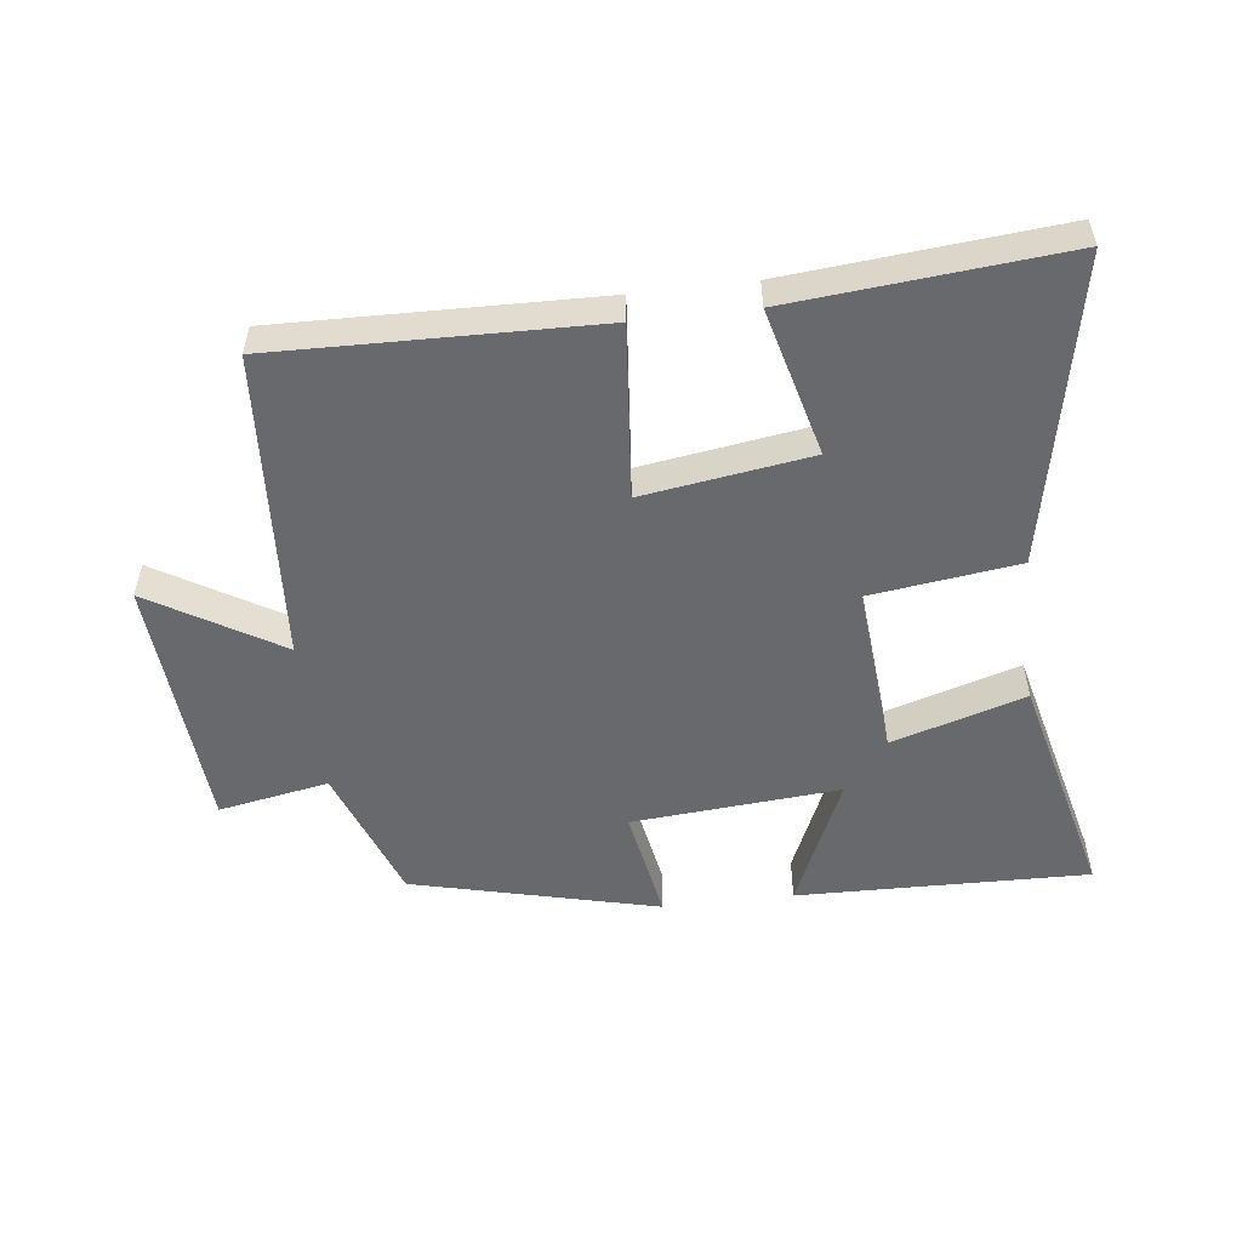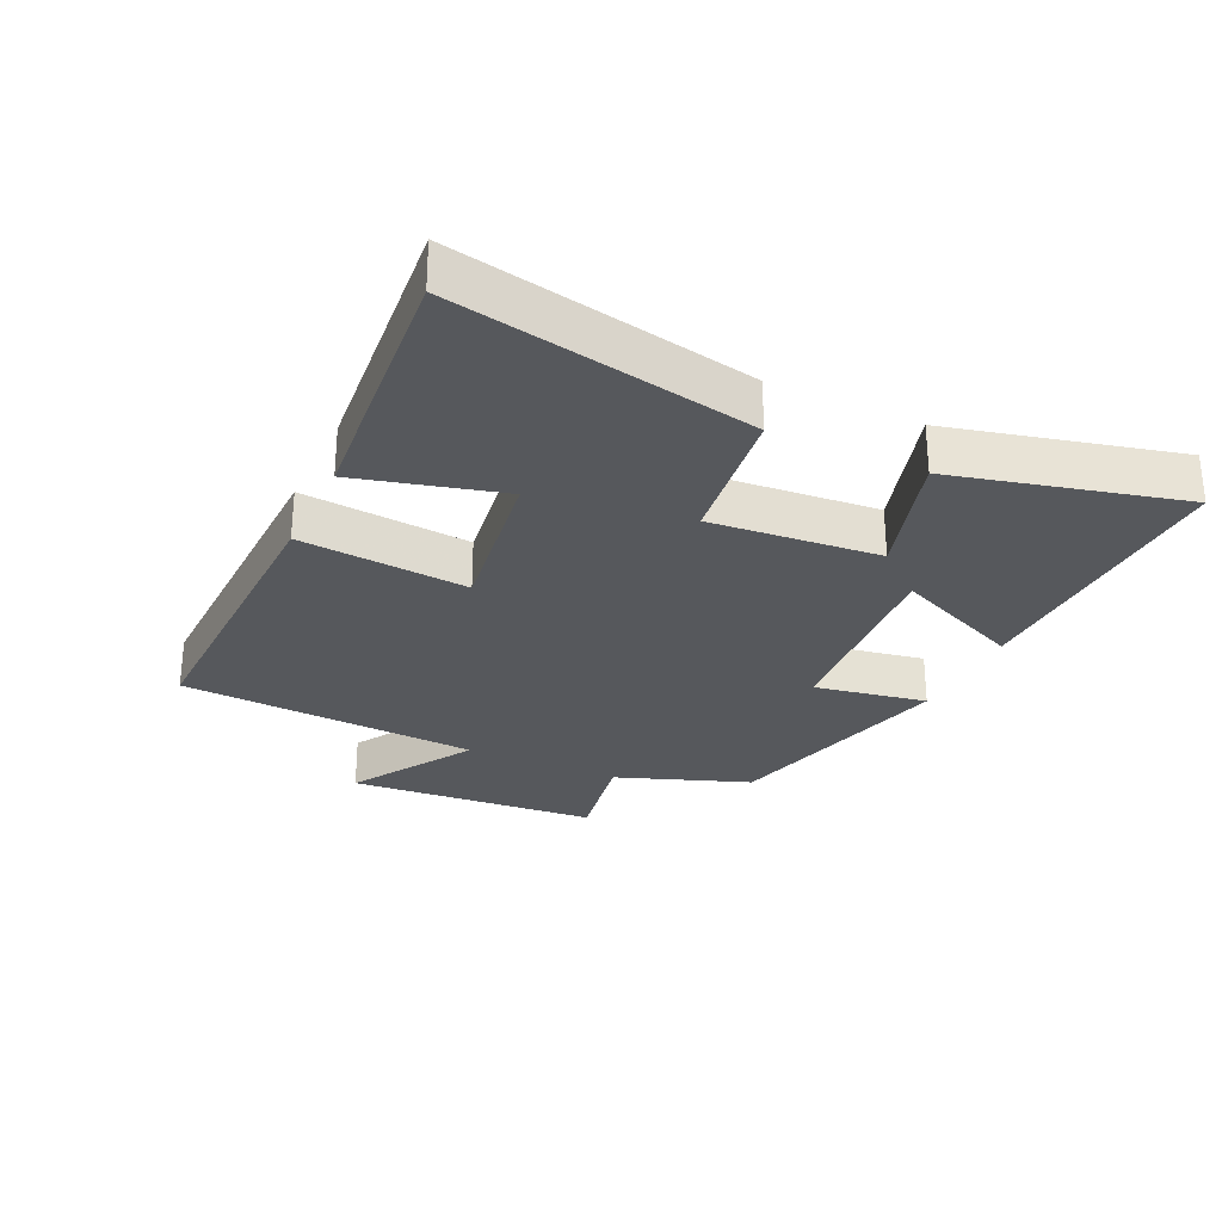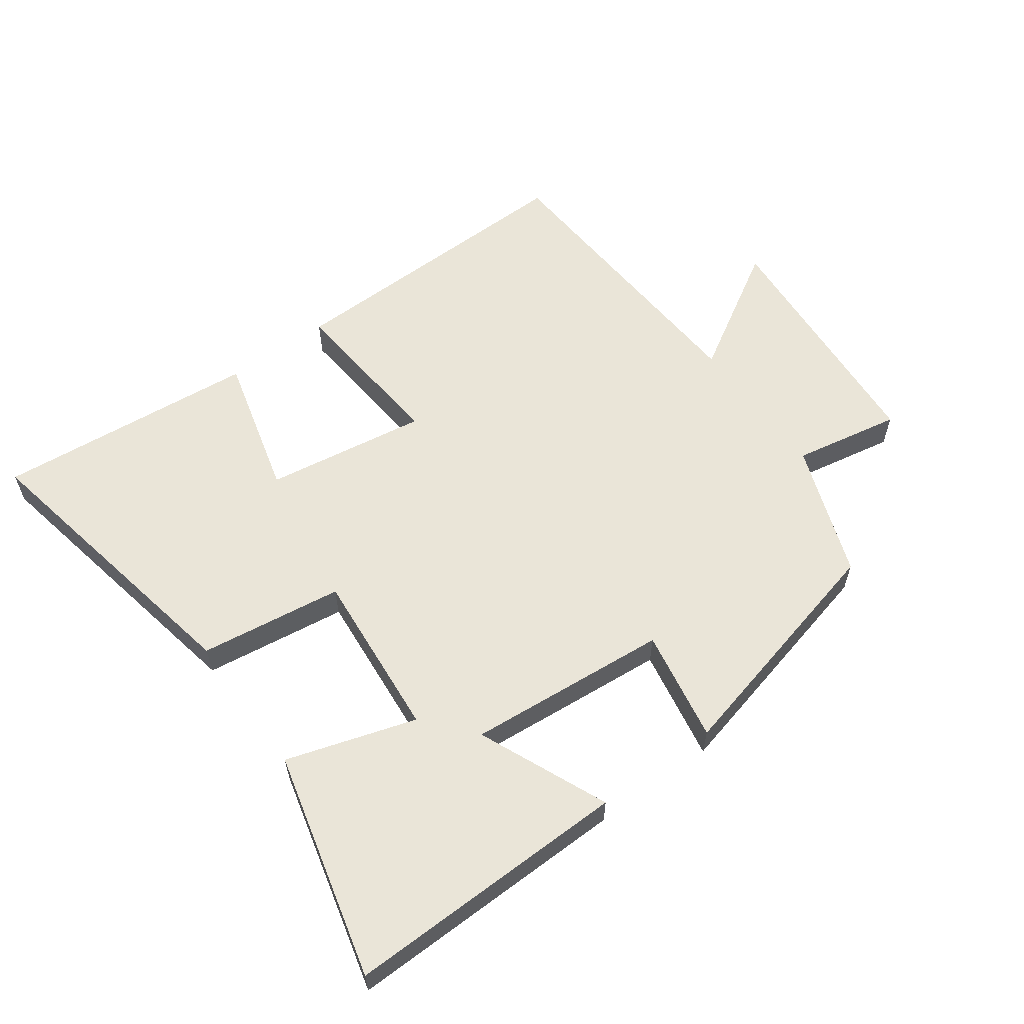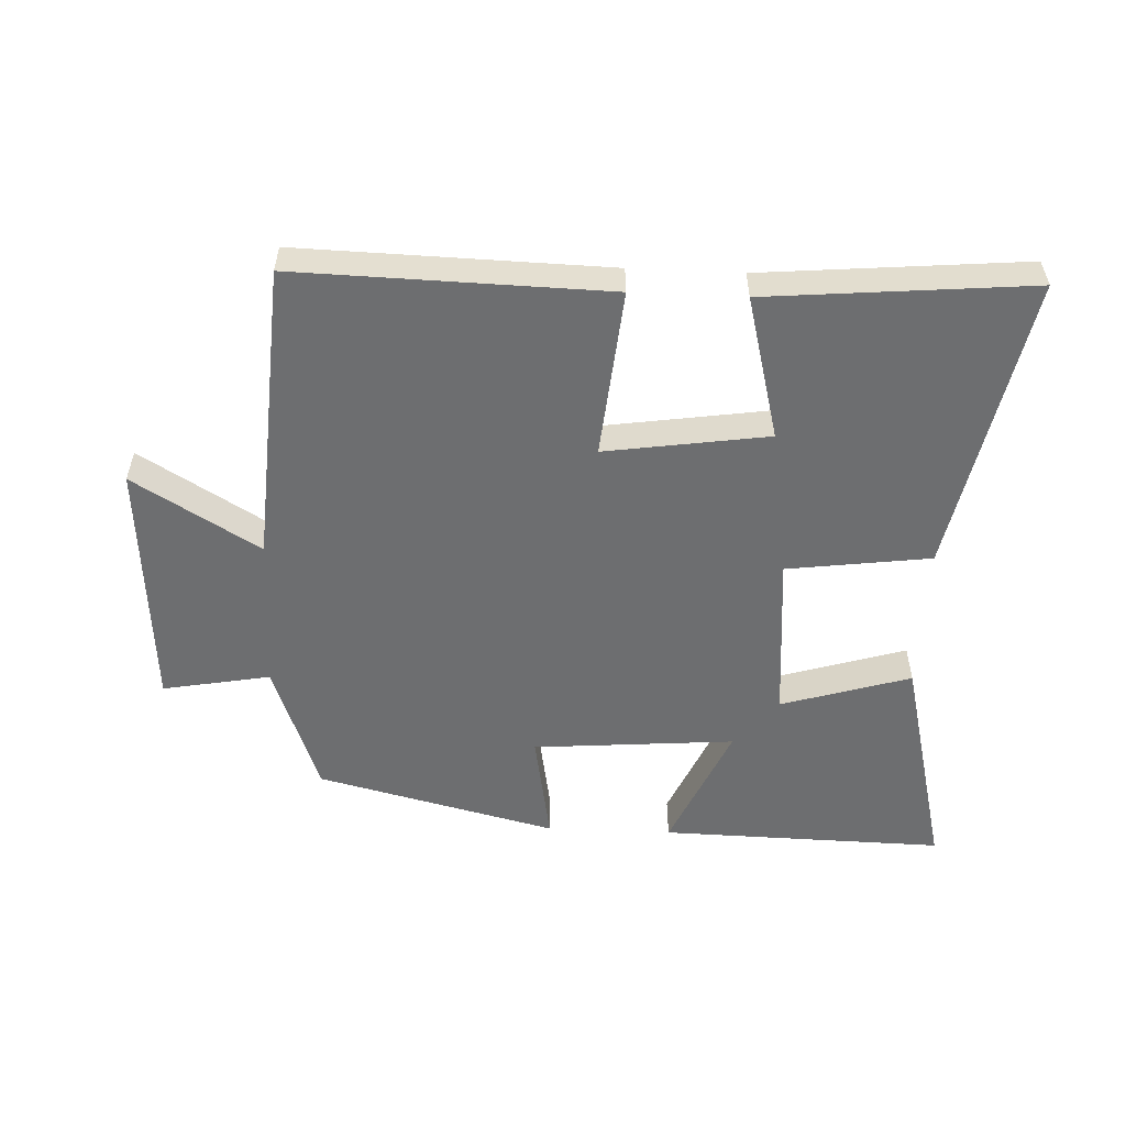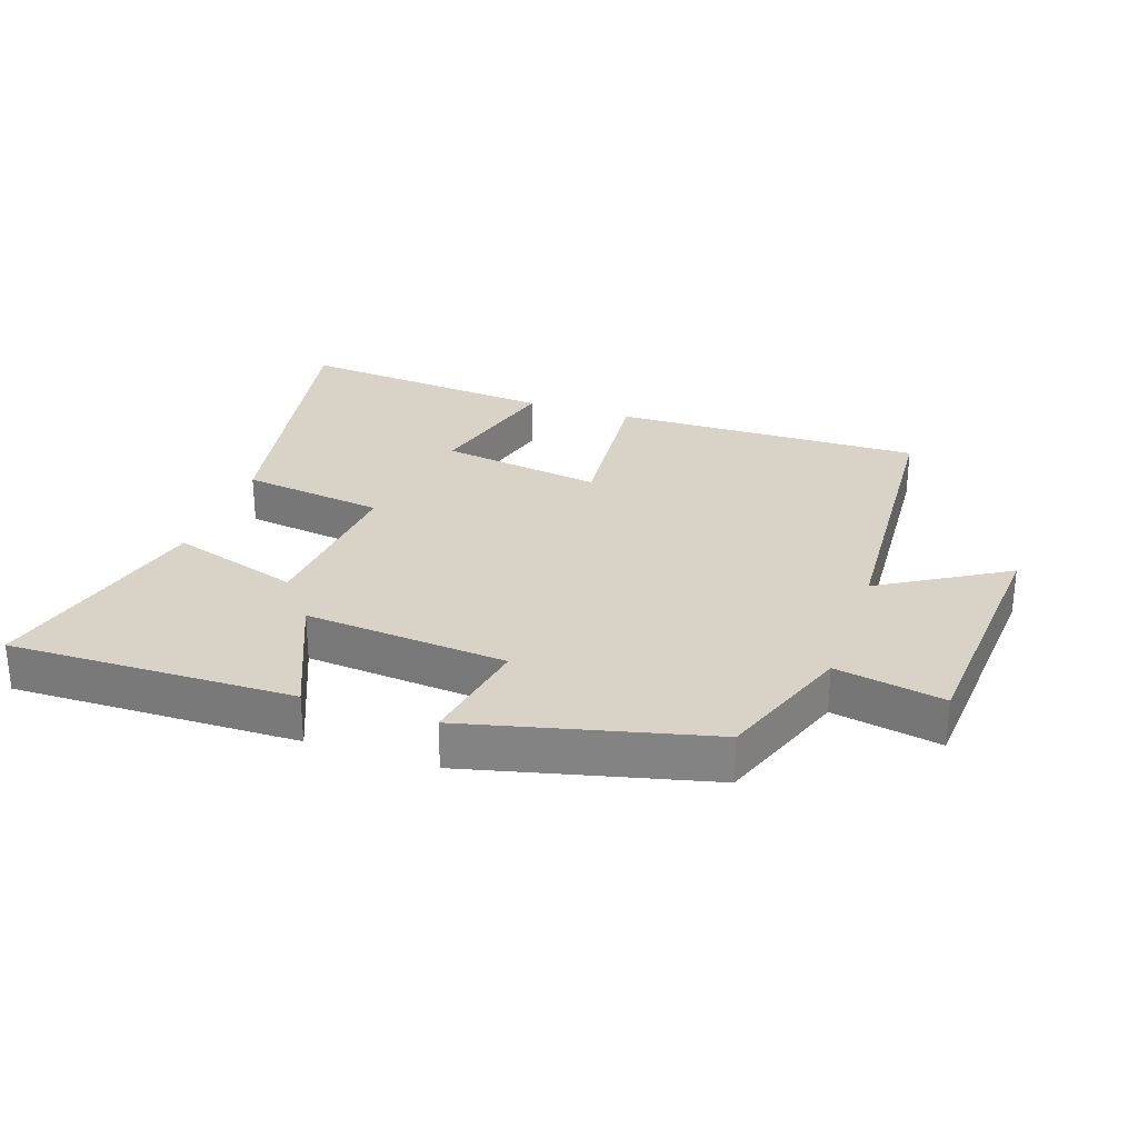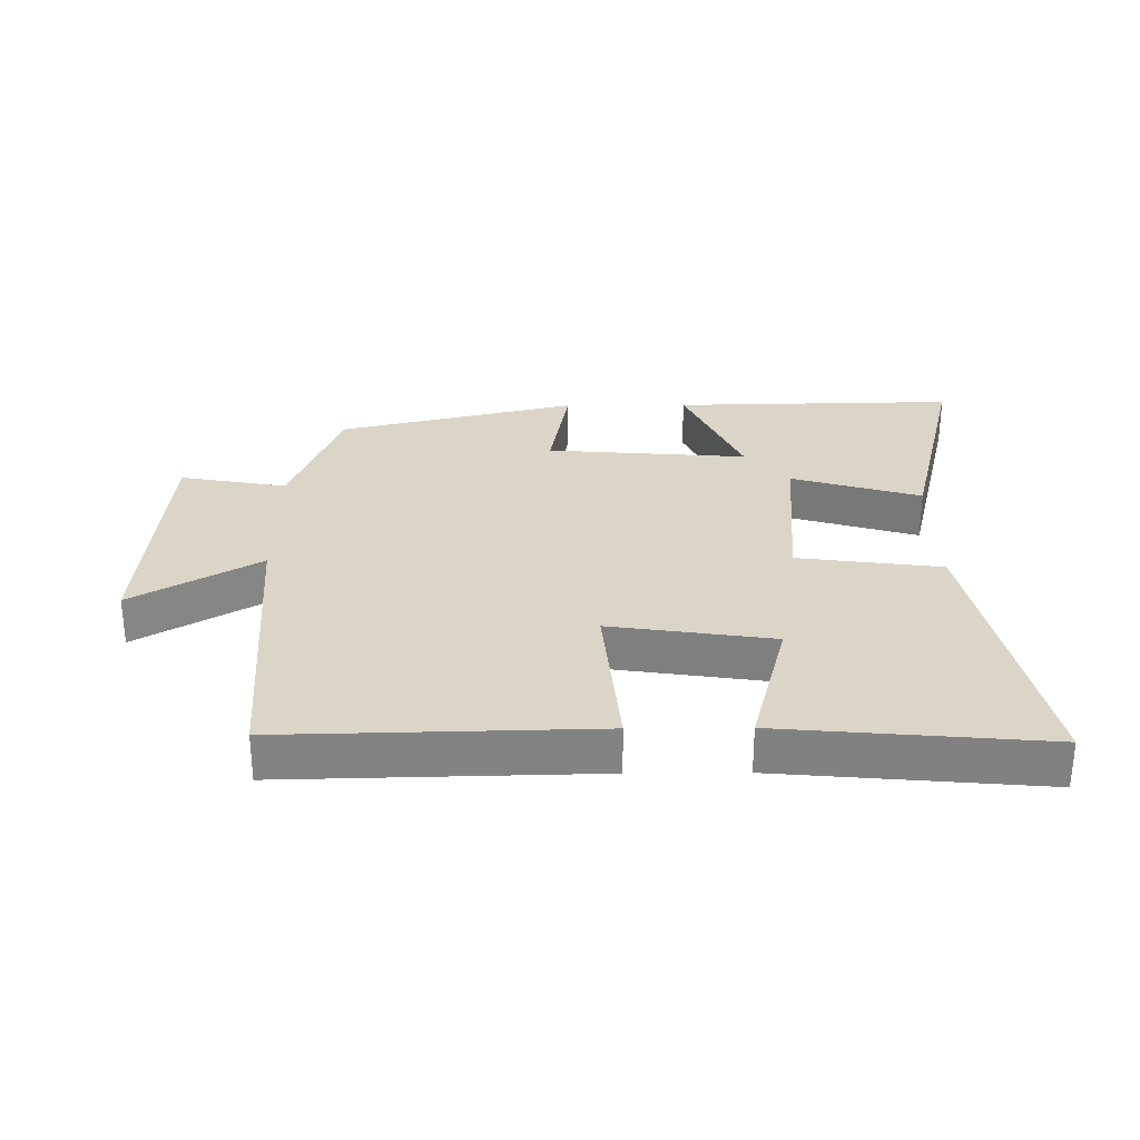
<metadata>
{"format":"obj","ext":"obj","renderer":"f3d","projection":"perspective","resolution":1024,"background":"white","views":[{"elev":-52.8,"azim":6.8,"up":"+Y"},{"elev":-27.9,"azim":64.8,"up":"+Y"},{"elev":59.1,"azim":144.1,"up":"+Y"},{"elev":-54.2,"azim":-2.6,"up":"+Y"},{"elev":28.2,"azim":-161.0,"up":"+Y"},{"elev":29.0,"azim":-0.5,"up":"+Y"}]}
</metadata>
<code>
v -0.469 0.07 0.511
v 0.012 0.07 0.5
v -0.012 0.07 0.239
v 0.24 0.07 0.277
v 0.182 0.07 0.5
v 0.59 0.07 0.537
v 0.5 0.07 0.073
v 0.277 0.07 0.043
v 0.299 0.07 -0.219
v 0.5 0.07 -0.157
v 0.587 0.07 -0.509
v 0.145 0.07 -0.5
v 0.232 0.07 -0.299
v -0.082 0.07 -0.325
v -0.051 0.07 -0.5
v -0.424 0.07 -0.408
v -0.5 0.07 -0.2
v -0.667 0.07 -0.231
v -0.695 0.07 0.161
v -0.5 0.07 0.044
v -0.469 0 0.511
v 0.012 0 0.5
v -0.012 0 0.239
v 0.24 0 0.277
v 0.182 0 0.5
v 0.59 0 0.537
v 0.5 0 0.073
v 0.277 0 0.043
v 0.299 0 -0.219
v 0.5 0 -0.157
v 0.587 0 -0.509
v 0.145 0 -0.5
v 0.232 0 -0.299
v -0.082 0 -0.325
v -0.051 0 -0.5
v -0.424 0 -0.408
v -0.5 0 -0.2
v -0.667 0 -0.231
v -0.695 0 0.161
v -0.5 0 0.044
f 17 18 19 20
f 14 15 16 17
f 13 14 17 20
f 10 11 12 13
f 9 10 13
f 8 9 13 20
f 4 5 6 7
f 3 4 7 8
f 20 1 2 3
f 3 8 20
f 40 39 38 37
f 37 36 35 34
f 40 37 34 33
f 33 32 31 30
f 33 30 29
f 40 33 29 28
f 27 26 25 24
f 28 27 24 23
f 23 22 21 40
f 40 28 23
f 1 21 22 2
f 2 22 23 3
f 3 23 24 4
f 4 24 25 5
f 5 25 26 6
f 6 26 27 7
f 7 27 28 8
f 8 28 29 9
f 9 29 30 10
f 10 30 31 11
f 11 31 32 12
f 12 32 33 13
f 13 33 34 14
f 14 34 35 15
f 15 35 36 16
f 16 36 37 17
f 17 37 38 18
f 18 38 39 19
f 19 39 40 20
f 20 40 21 1

</code>
